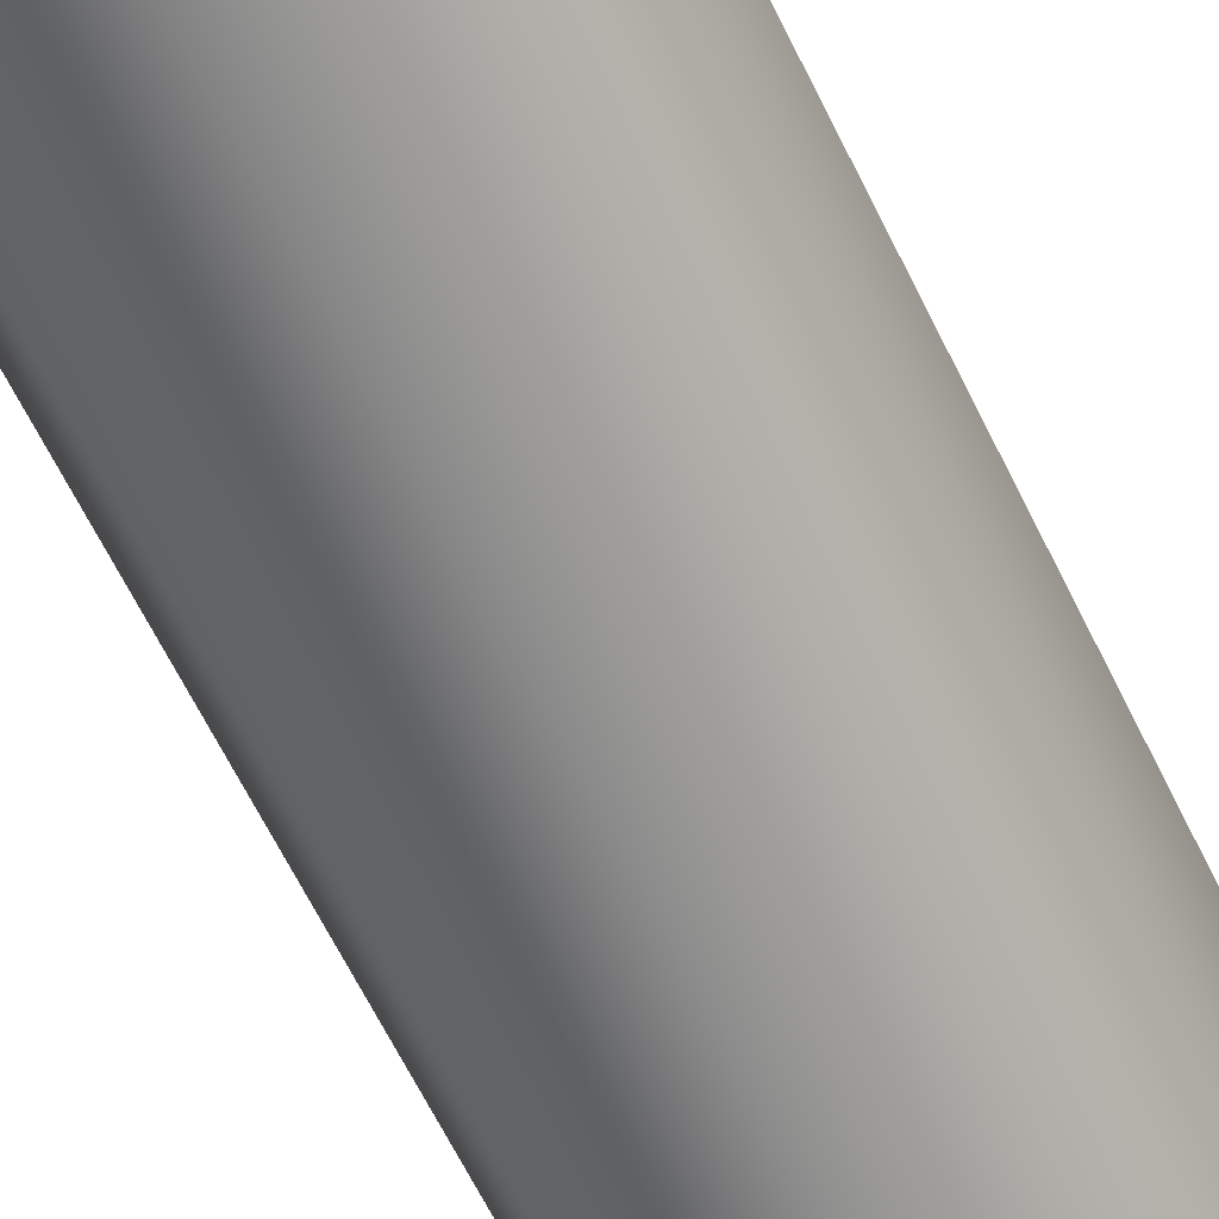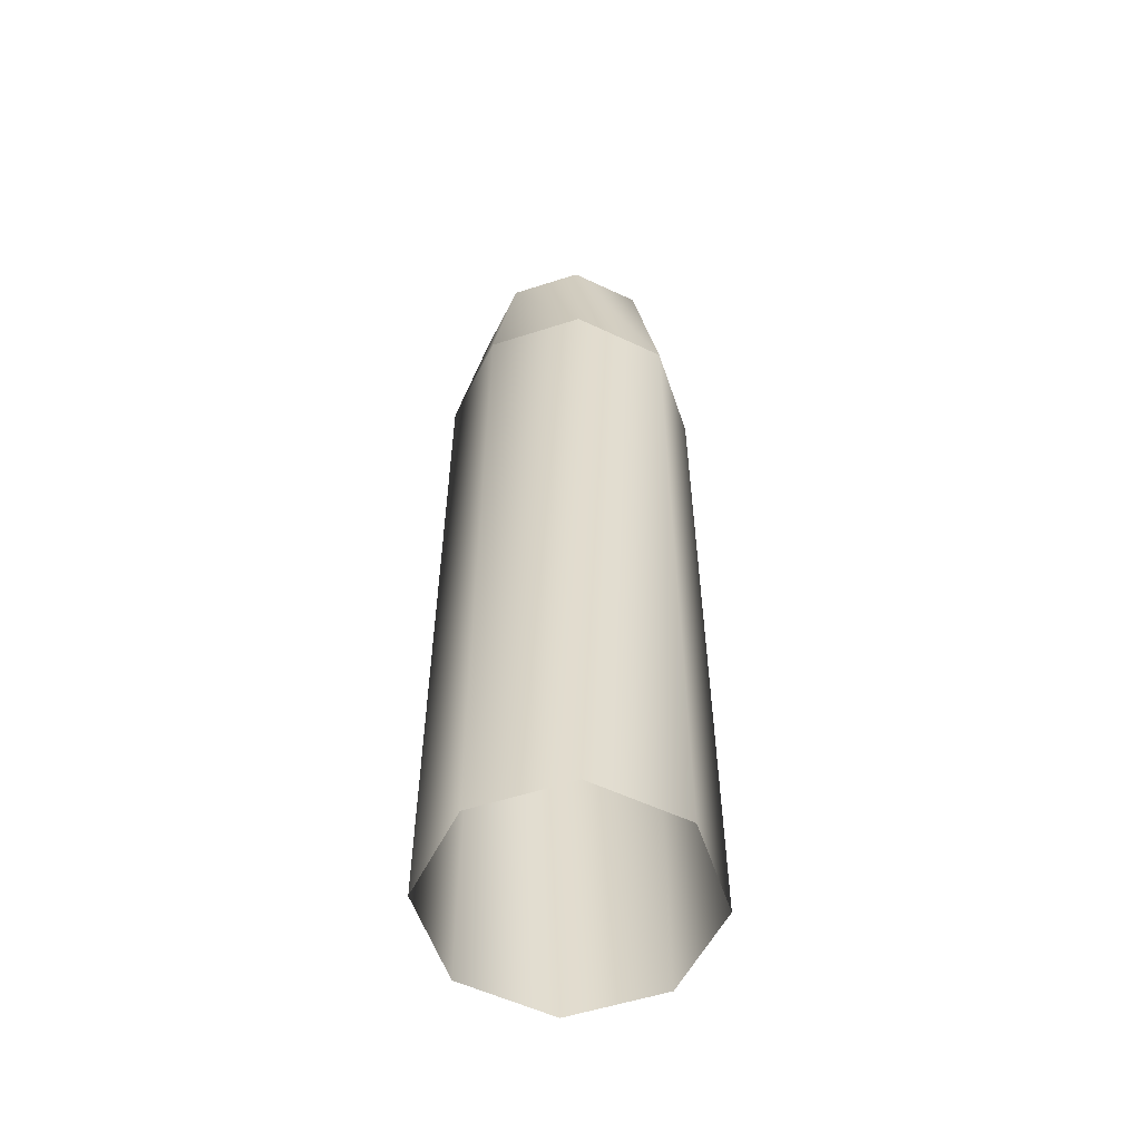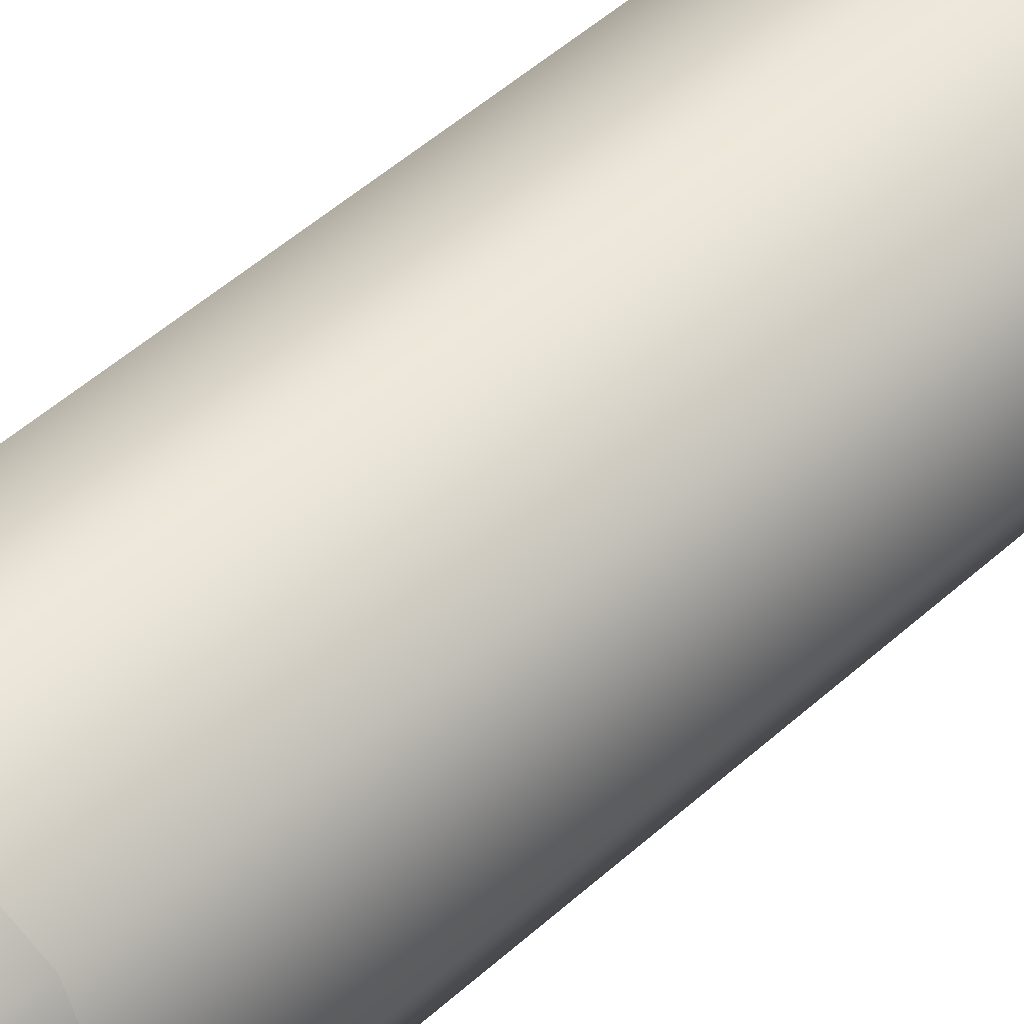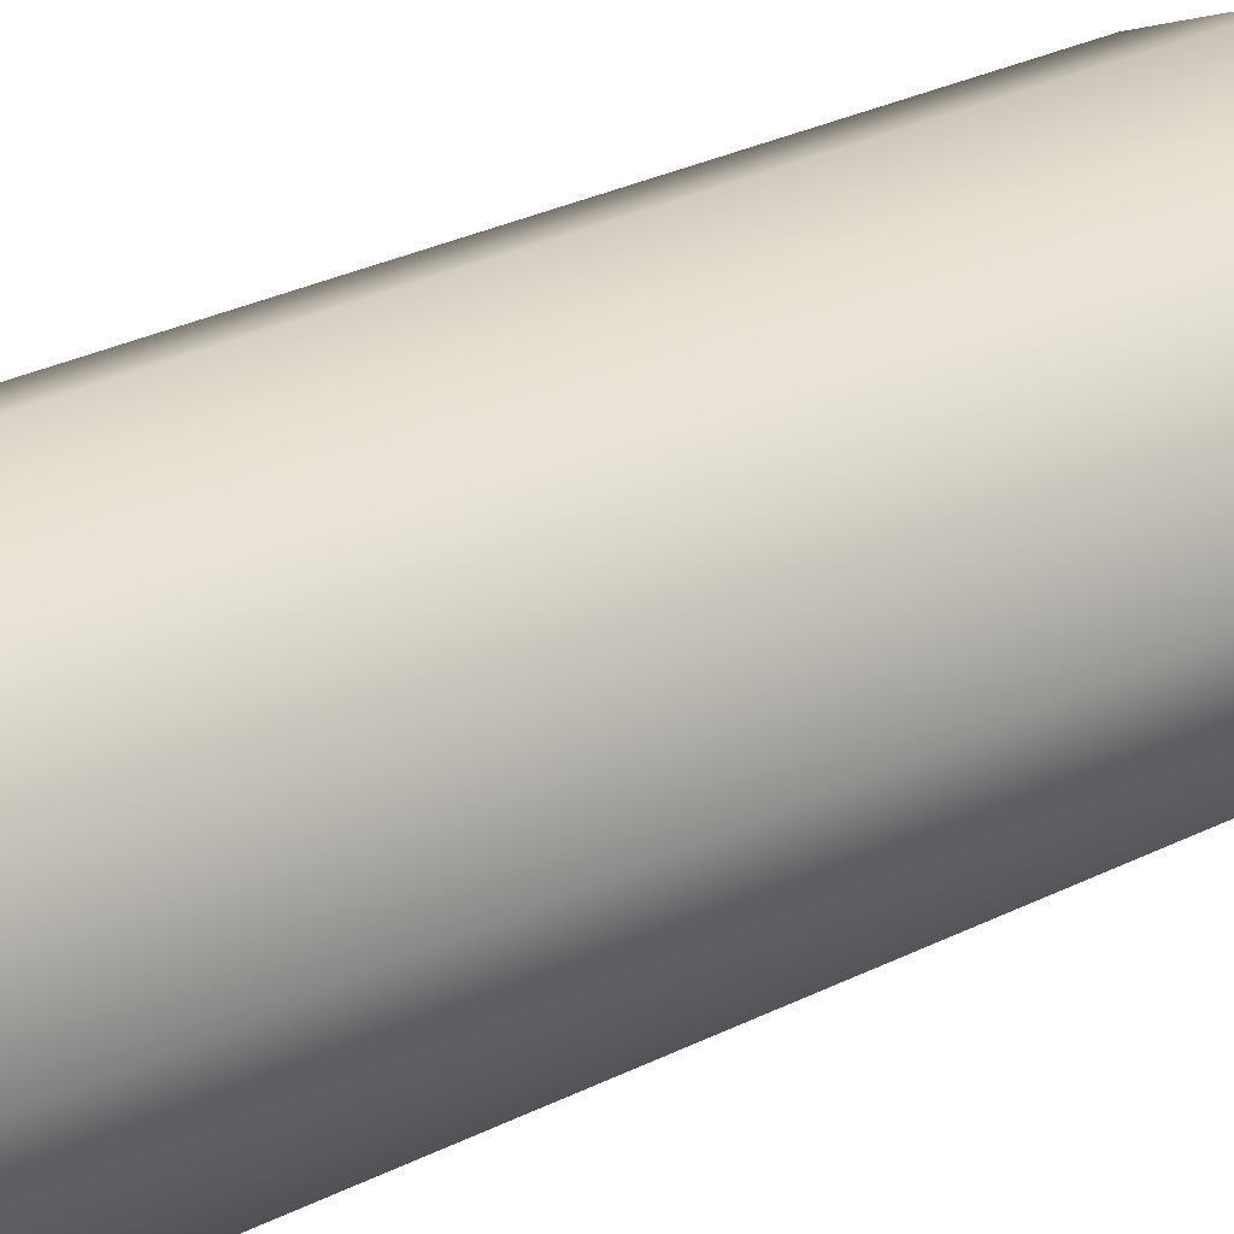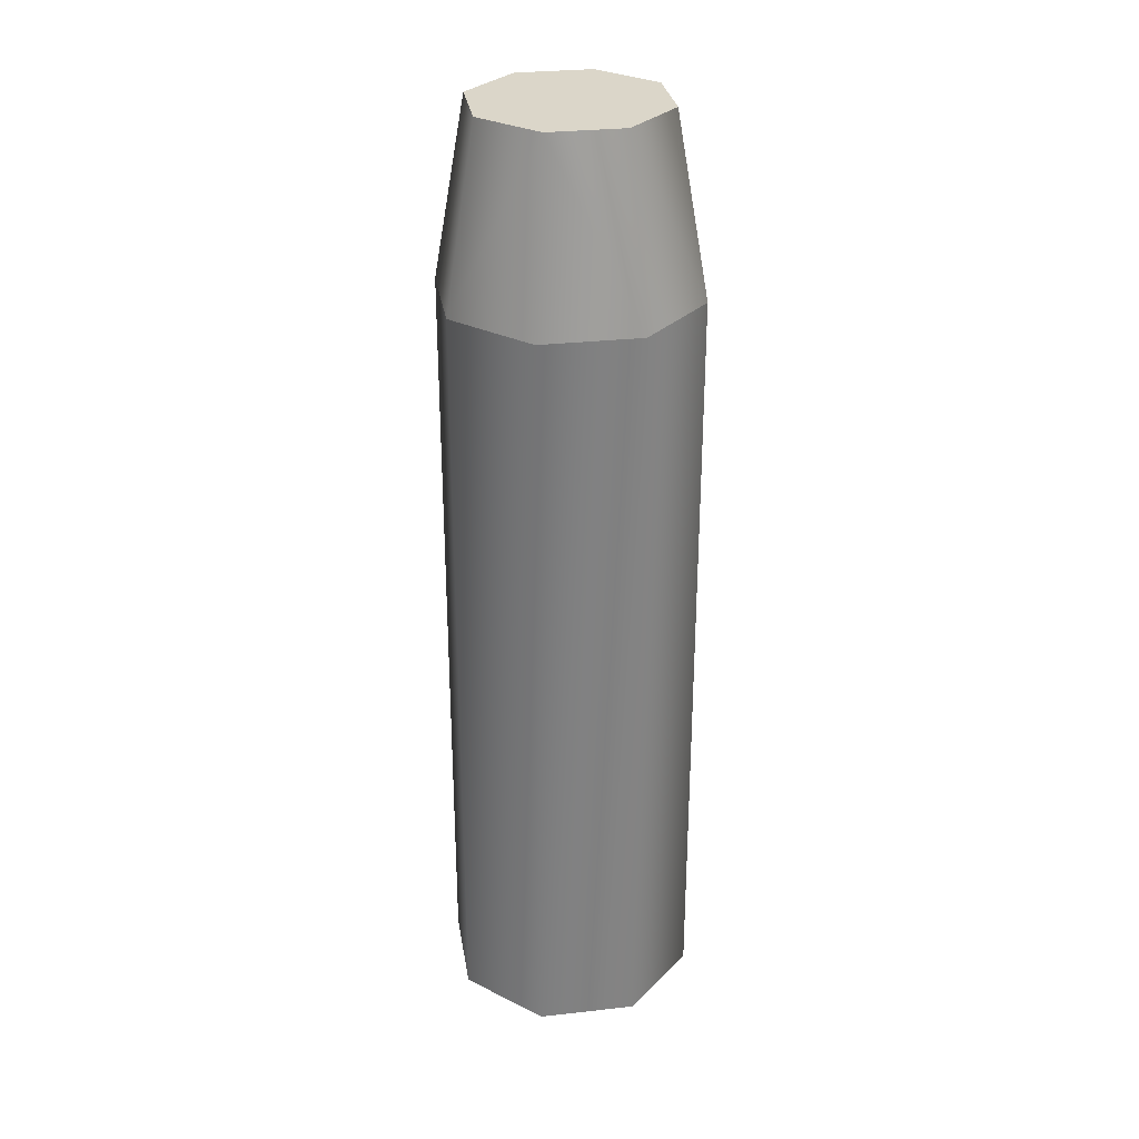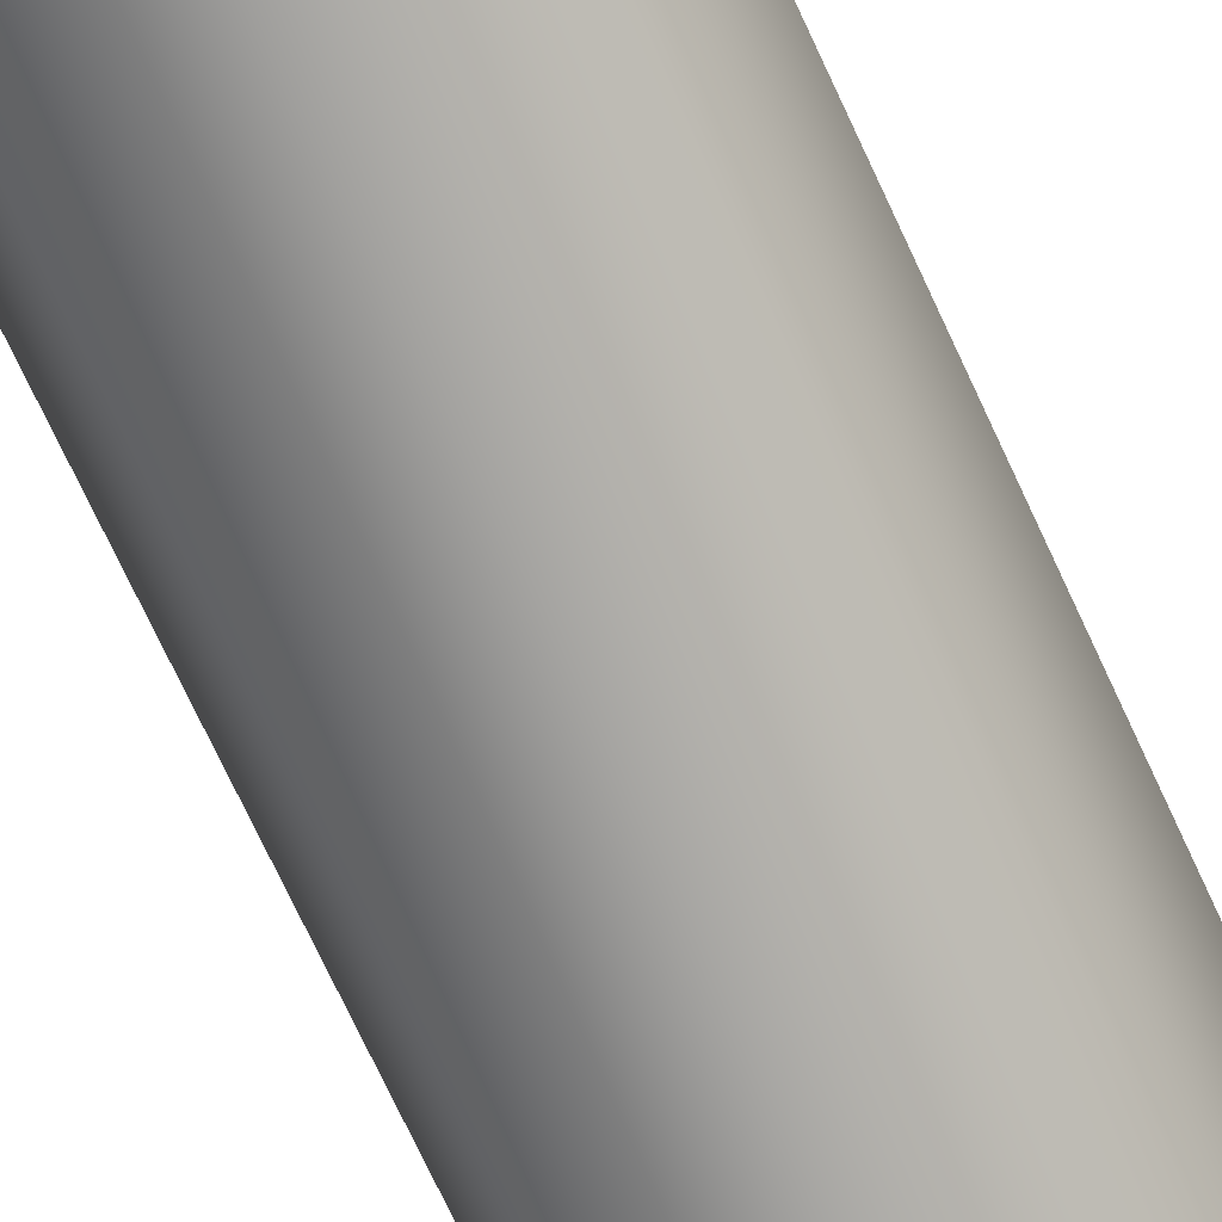
<metadata>
{"format":"obj","ext":"obj","renderer":"f3d","projection":"perspective","resolution":1024,"background":"white","views":[{"elev":-62.8,"azim":-154.2,"up":"+Y"},{"elev":-56.1,"azim":176.1,"up":"+Z"},{"elev":48.7,"azim":44.7,"up":"+Y"},{"elev":25.3,"azim":-130.4,"up":"+Y"},{"elev":30.0,"azim":58.3,"up":"+Z"},{"elev":-72.6,"azim":-155.1,"up":"+Y"}]}
</metadata>
<code>
v 0.3536 2.296 0.7088
v 0.3536 2.296 3.703
v 0.5 2.65 0.7088
v 0.5 2.65 3.703
v 0.3536 3.004 0.7088
v 0.3536 3.004 3.703
v -0 3.15 0.7088
v -0 3.15 3.703
v -0.3536 3.004 0.7088
v -0.3536 3.004 3.703
v -0.5 2.65 0.7088
v -0.5 2.65 3.703
v -0.3536 2.296 0.7088
v -0.3536 2.296 3.703
v 0 2.15 0.7088
v 0 2.15 3.703
v 0 2.65 4.395
v 0 2.275 4.395
v -0.2652 2.385 4.395
v -0.375 2.65 4.395
v -0.2652 2.915 4.395
v -0 3.025 4.395
v 0.2652 2.915 4.395
v 0.375 2.65 4.395
v 0.2652 2.385 4.395
g Karl_Barrel_Collider
f 19 14 16 18
f 16 2 25 18
f 20 12 14 19
f 21 10 12 20
f 22 8 10 21
f 23 6 8 22
f 24 4 6 23
f 25 2 4 24
f 2 16 15 1
f 4 2 1 3
f 6 4 3 5
f 8 6 5 7
f 10 8 7 9
f 12 10 9 11
f 14 12 11 13
f 16 14 13 15
f 18 17 19
f 19 17 20
f 20 17 21
f 21 17 22
f 22 17 23
f 23 17 24
f 24 17 25
f 25 17 18

</code>
